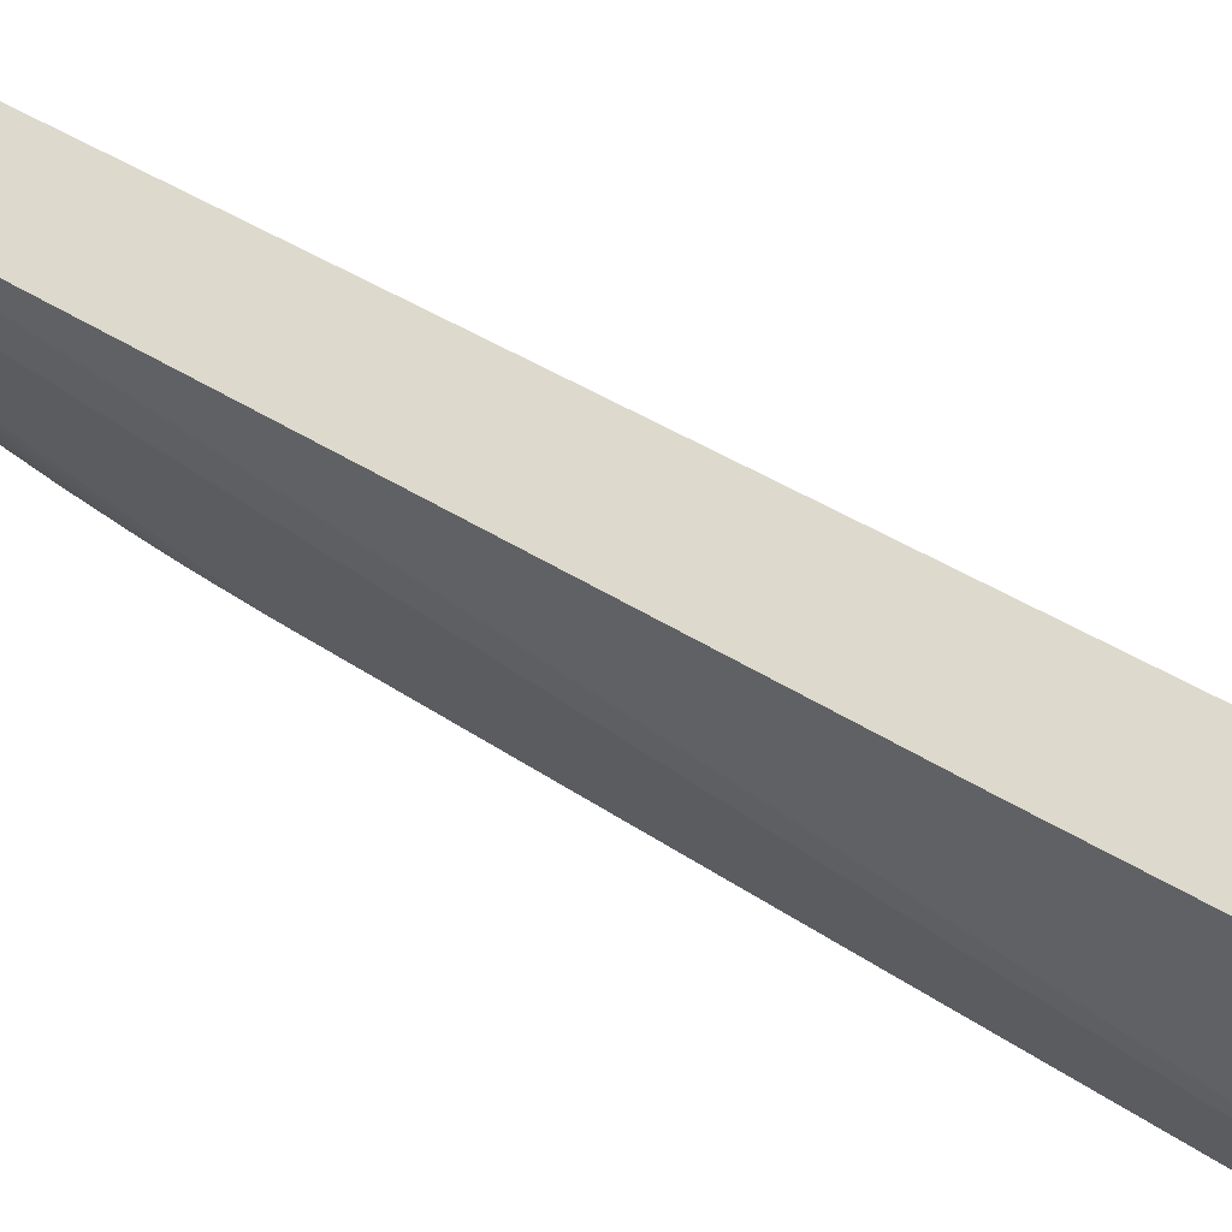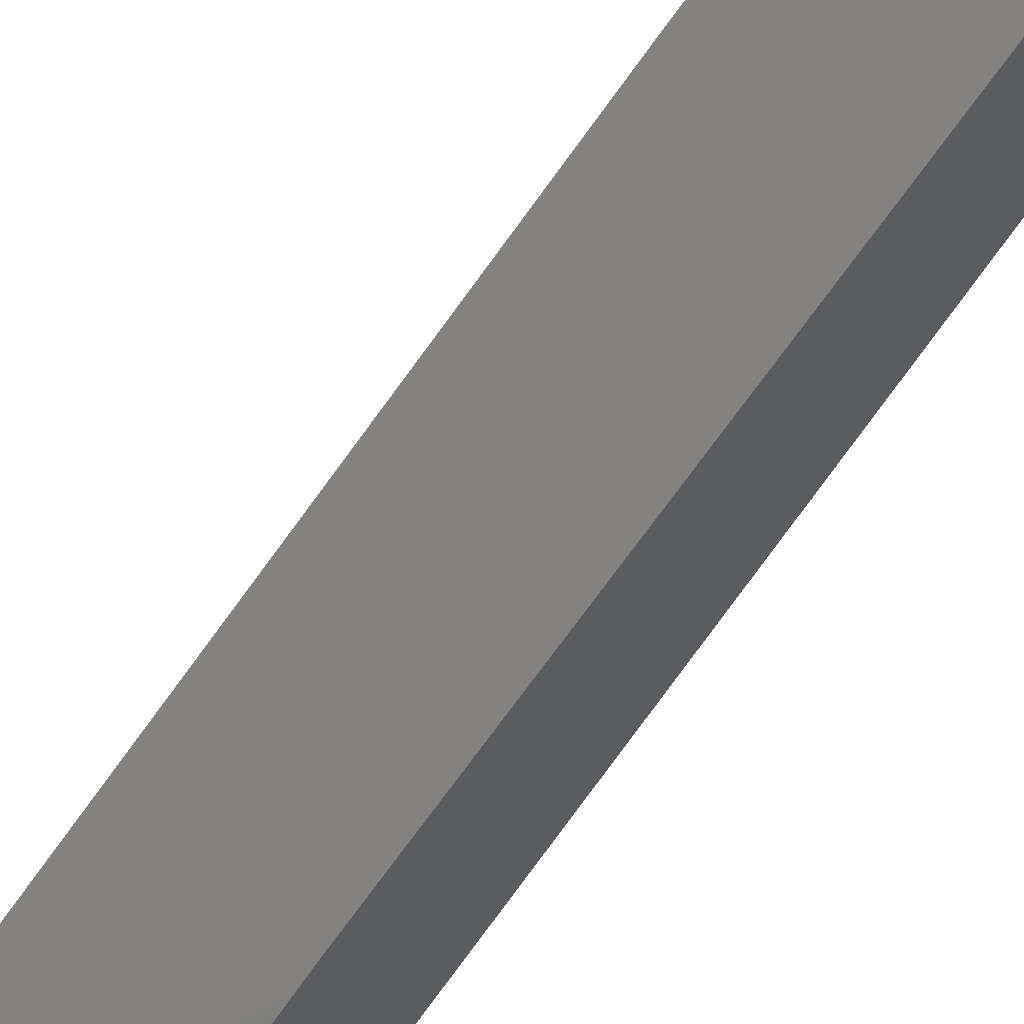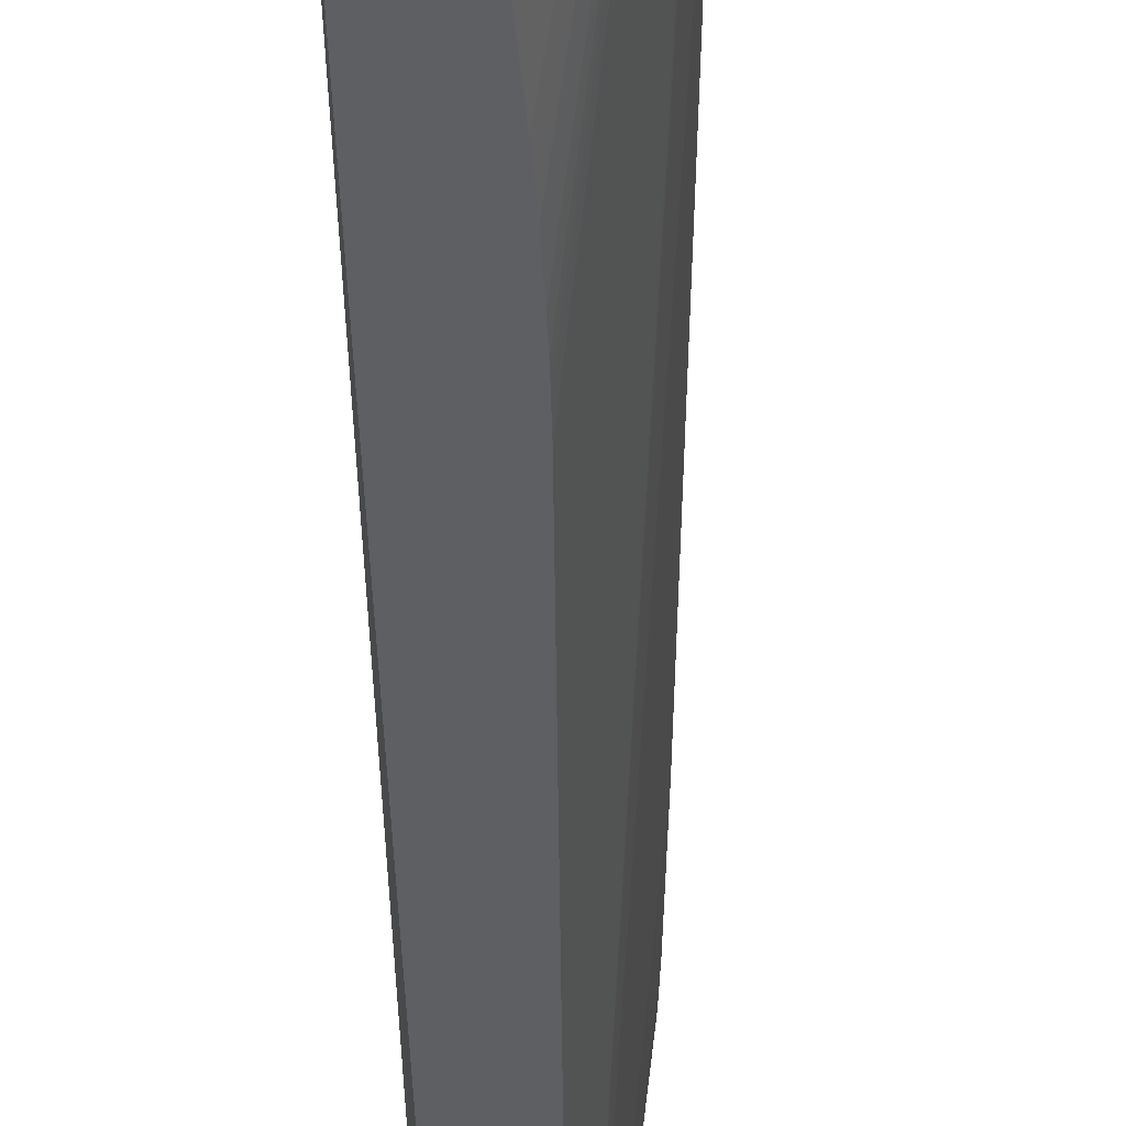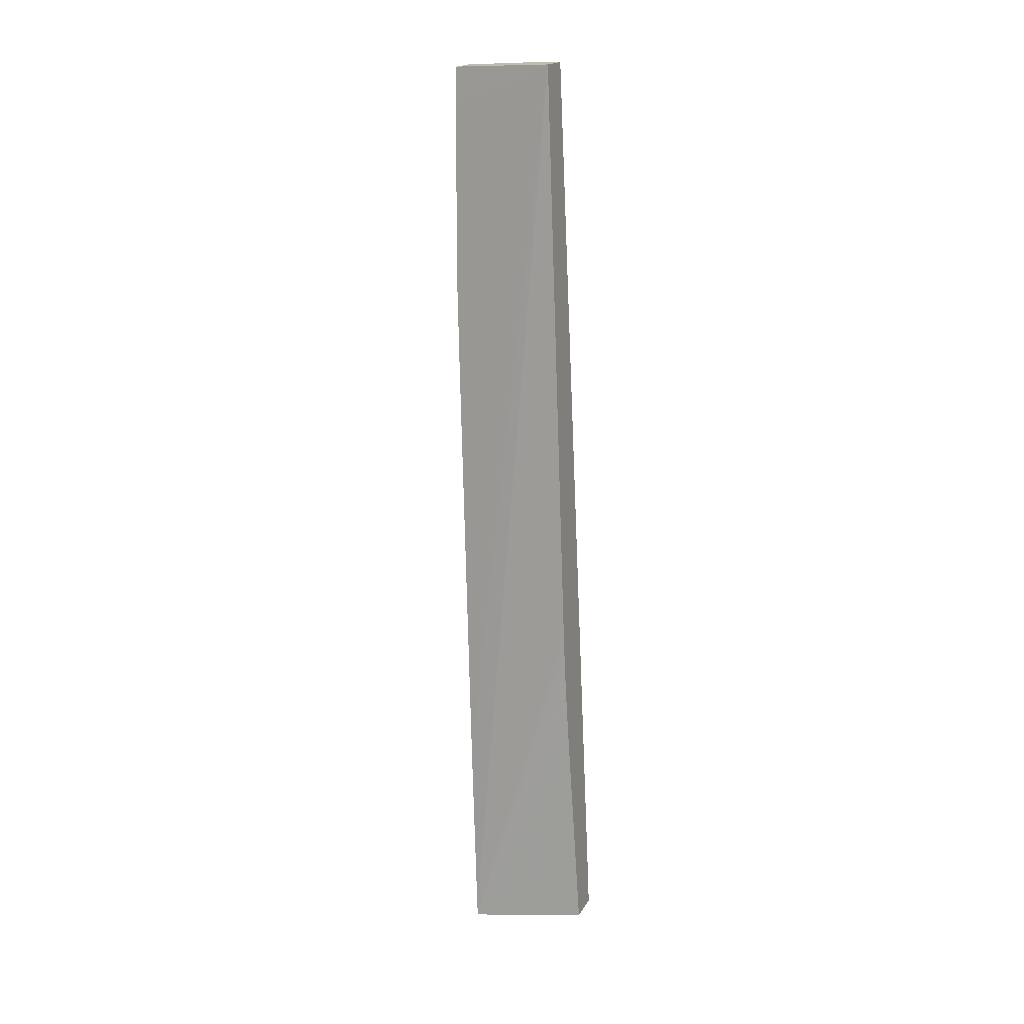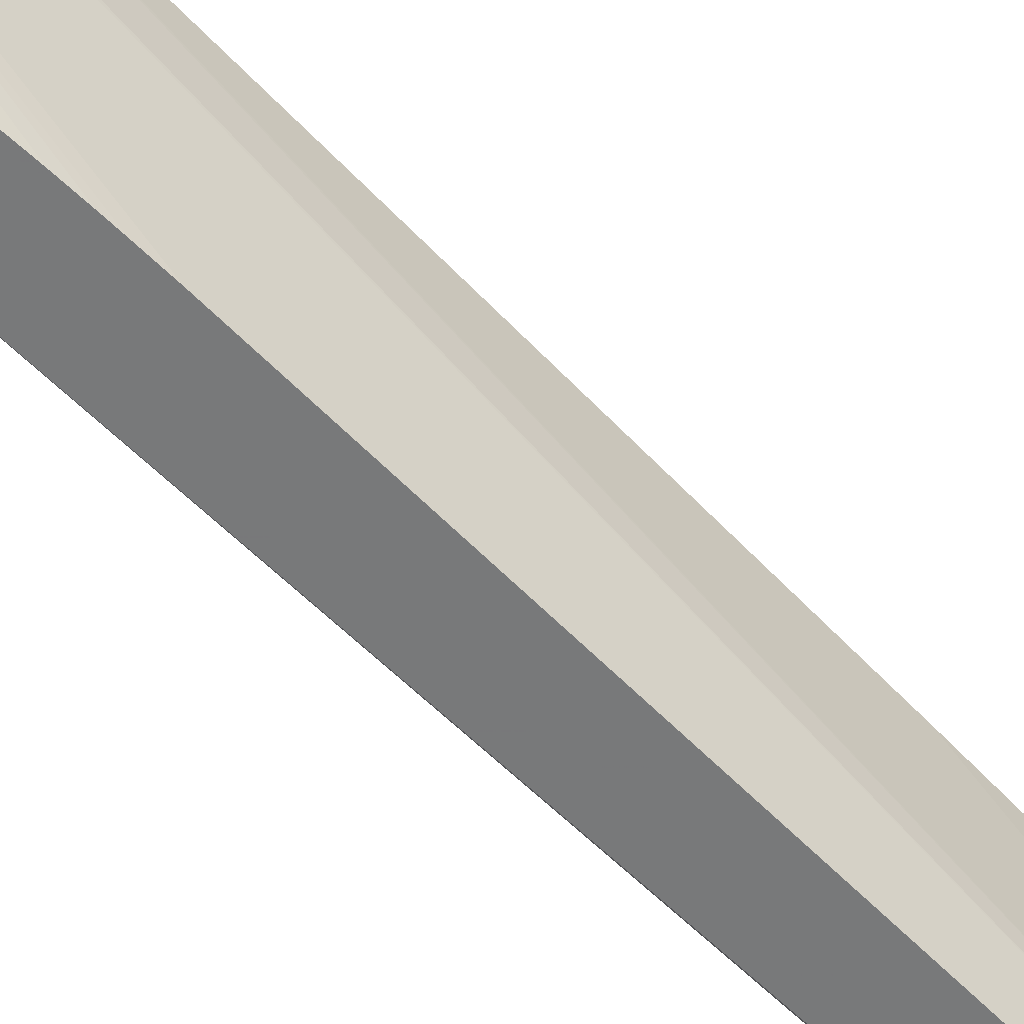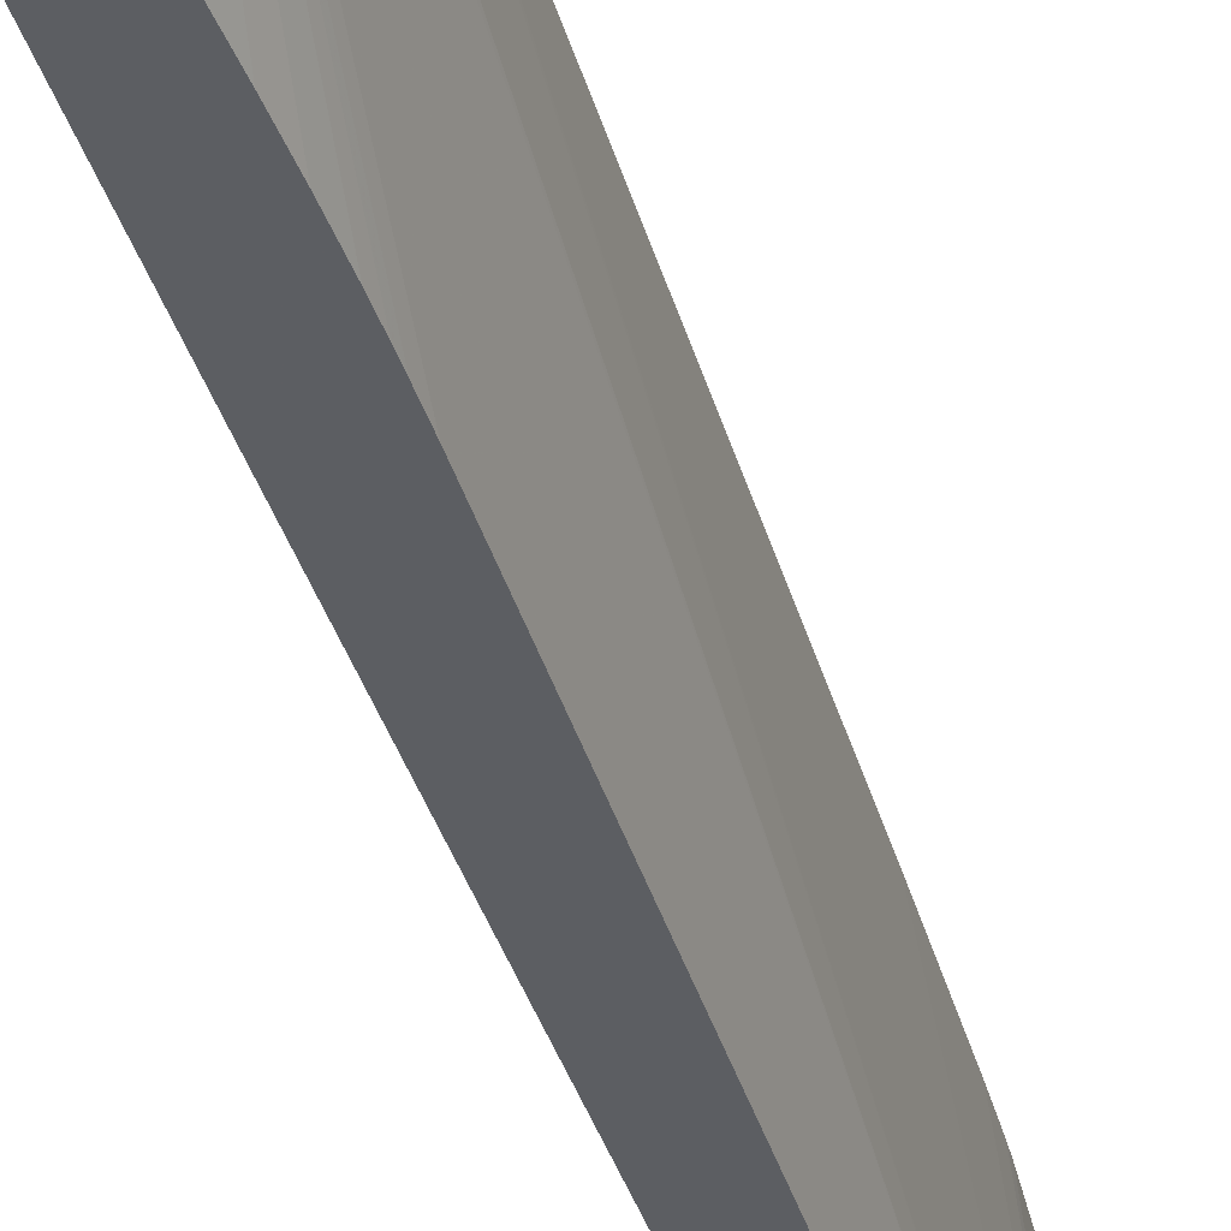
<metadata>
{"format":"obj","ext":"obj","renderer":"f3d","projection":"perspective","resolution":1024,"background":"white","views":[{"elev":41.9,"azim":137.0,"up":"+Z"},{"elev":-38.3,"azim":155.7,"up":"+Z"},{"elev":-43.6,"azim":3.5,"up":"+Z"},{"elev":19.4,"azim":129.7,"up":"+Y"},{"elev":-75.1,"azim":49.0,"up":"+Z"},{"elev":-49.7,"azim":20.8,"up":"+Z"}]}
</metadata>
<code>
v 0.00223 0.07209 0.02693
v 0.0023 0.07208 0.02713
v 0.001831 0.07219 0.02554
v 0.002828 0.04404 0.02142
v 0.003253 0.07209 0.02682
v 0.003565 0.04394 0.02293
v 0.003585 0.04393 0.02296
v 0.003883 0.0439 0.02341
v 0.004423 0.04385 0.02412
v 0.004435 0.04385 0.02414
v 0.004607 0.04407 0.02441
v 0.001805 0.07223 0.02501
v 0.002779 0.04528 0.02152
v 0.002806 0.0446 0.02146
v 0.003788 0.04406 0.02111
v 0.002981 0.07233 0.02337
v 0.003404 0.07107 0.0267
v 0.005397 0.04384 0.02414
v 0.004645 0.04384 0.02438
v 0.001803 0.07226 0.02457
v 0.001814 0.07228 0.02428
v 0.001964 0.07231 0.02369
v 0.005731 0.04385 0.02403
v 0.005499 0.04386 0.02378
v 0.003959 0.05117 0.02156
v 0.005704 0.04432 0.02407
v 0.003916 0.05445 0.0218
v 0.004092 0.06604 0.02613
v 0.004121 0.06579 0.0261
v 0.004191 0.06503 0.02602
v 0.0044 0.06245 0.02577
v 0.005333 0.04993 0.02459
v 0.005353 0.04964 0.02456
v 0.003968 0.05207 0.02162
v 0.003962 0.05297 0.02168
v 0.003951 0.05349 0.02172
v 0.00394 0.05383 0.02175
f 1 2 5
f 1 5 16
f 1 16 22
f 1 22 21
f 1 21 20
f 1 20 12
f 1 12 3
f 1 3 4
f 1 4 2
f 2 4 6
f 2 6 7
f 2 7 8
f 2 8 9
f 2 9 10
f 2 10 11
f 2 11 19
f 2 19 18
f 2 18 23
f 2 23 26
f 2 26 33
f 2 33 32
f 2 32 31
f 2 31 30
f 2 30 29
f 2 29 28
f 2 28 17
f 2 17 5
f 3 12 13
f 3 13 14
f 3 14 4
f 4 14 13
f 4 13 22
f 4 22 16
f 4 16 27
f 4 27 37
f 4 37 36
f 4 36 35
f 4 35 34
f 4 34 25
f 4 25 15
f 4 15 24
f 4 24 18
f 4 18 10
f 4 10 9
f 4 9 8
f 4 8 7
f 4 7 6
f 5 17 16
f 10 18 19
f 10 19 11
f 12 20 13
f 13 20 21
f 13 21 22
f 15 23 24
f 15 25 23
f 16 26 23
f 16 23 27
f 16 17 28
f 16 28 29
f 16 29 30
f 16 30 31
f 16 31 32
f 16 32 33
f 16 33 26
f 18 24 23
f 23 25 34
f 23 34 35
f 23 35 36
f 23 36 37
f 23 37 27

</code>
